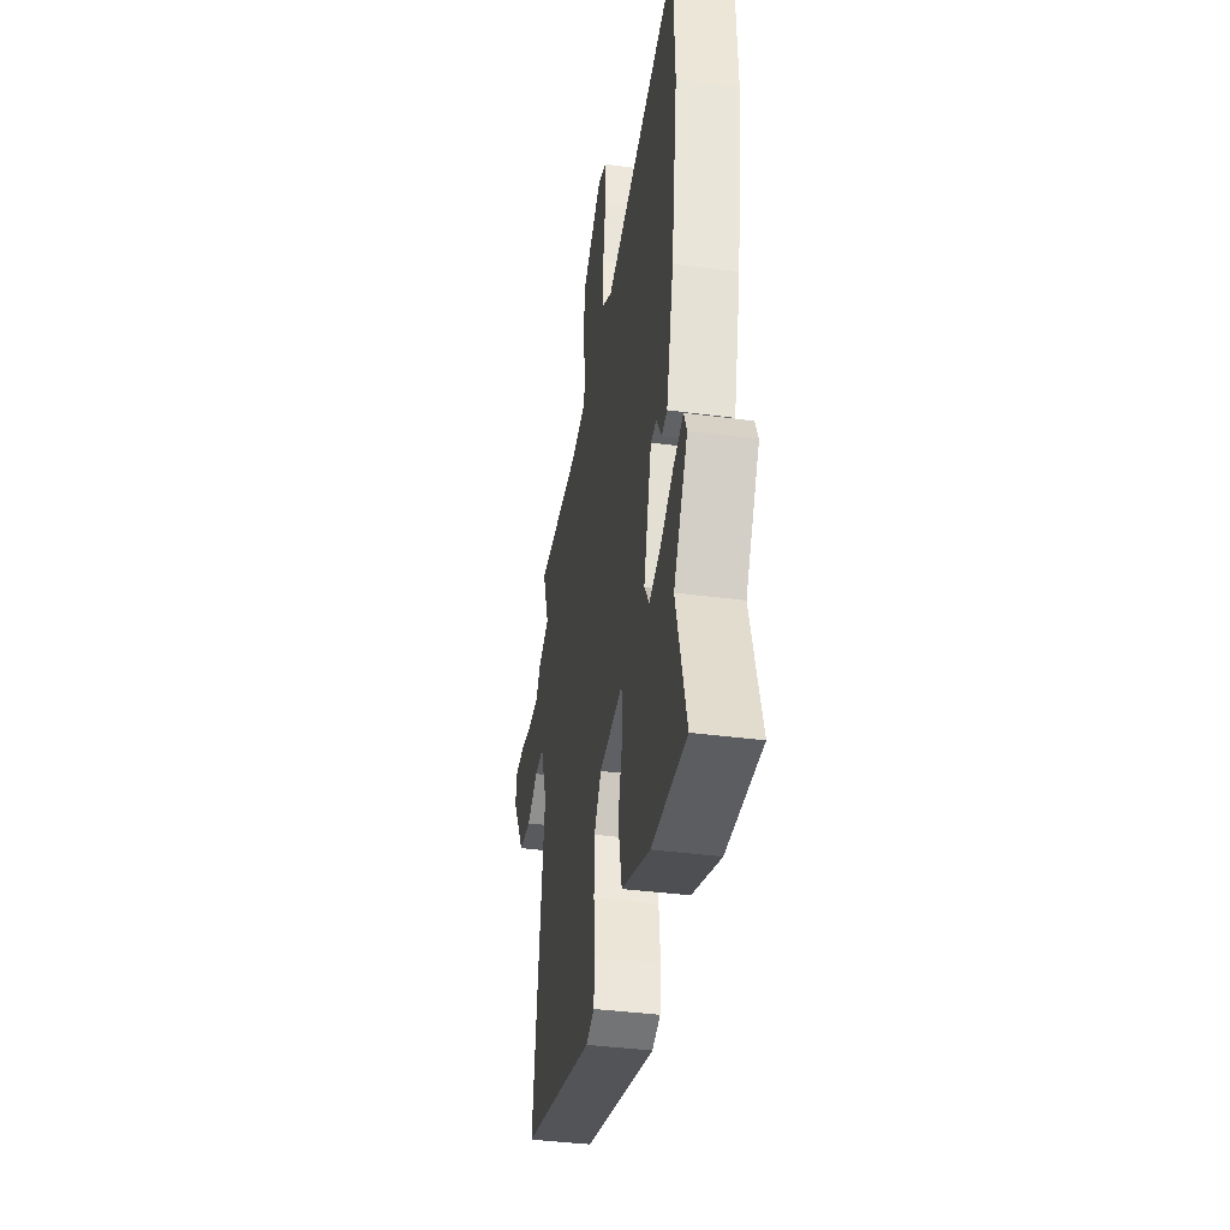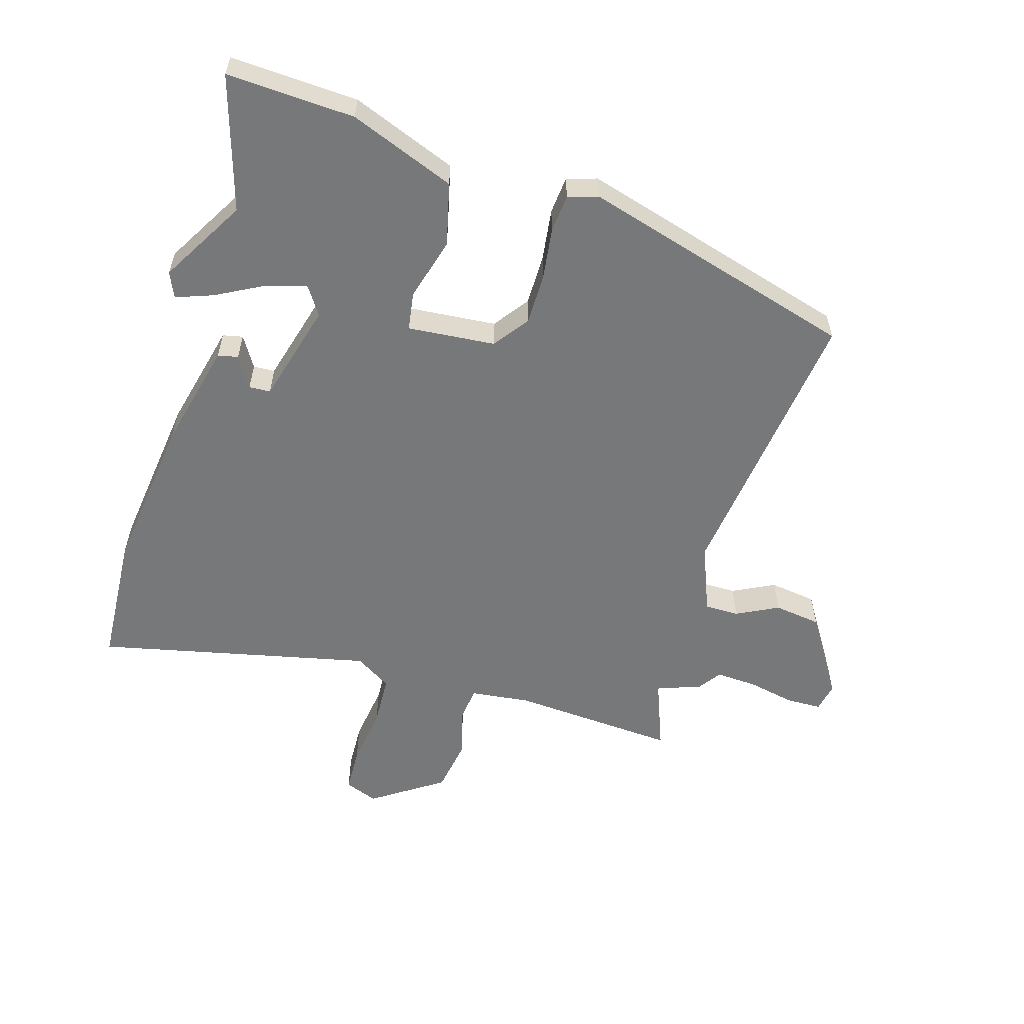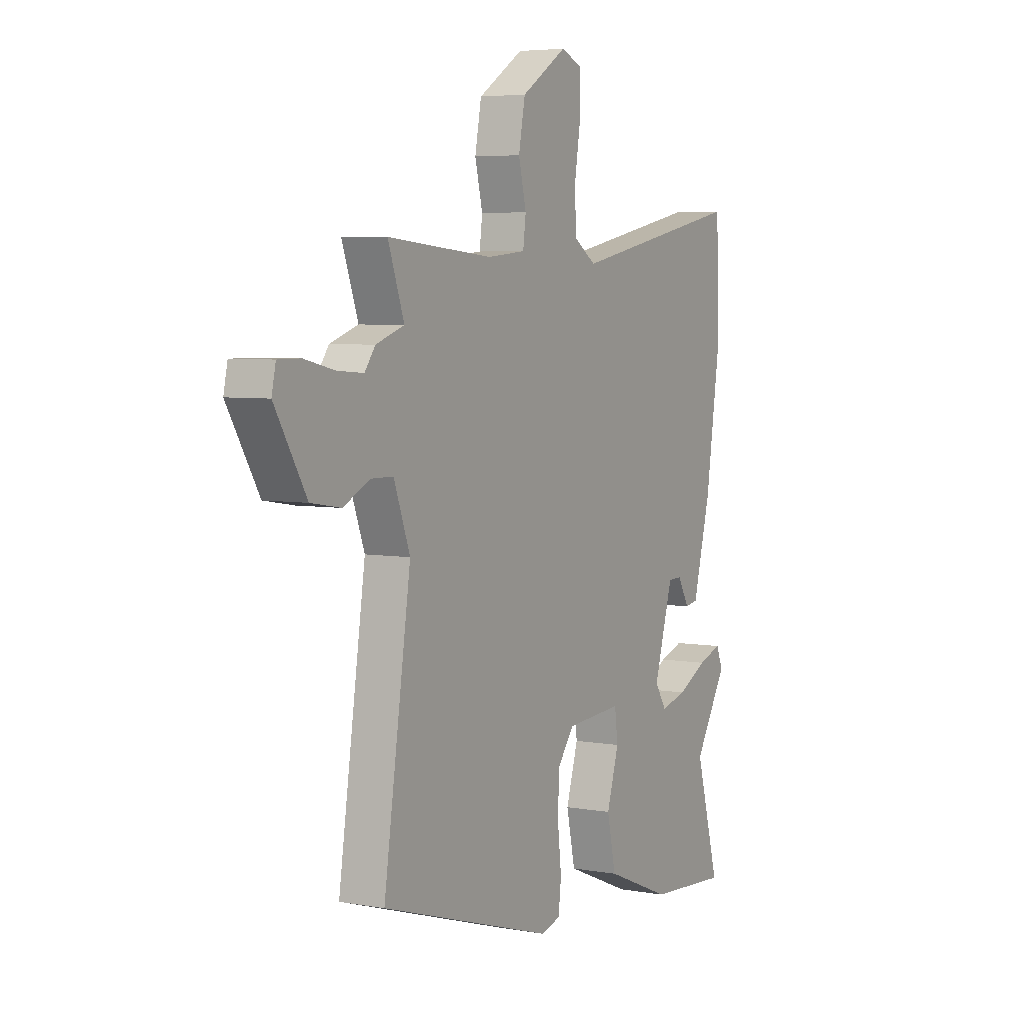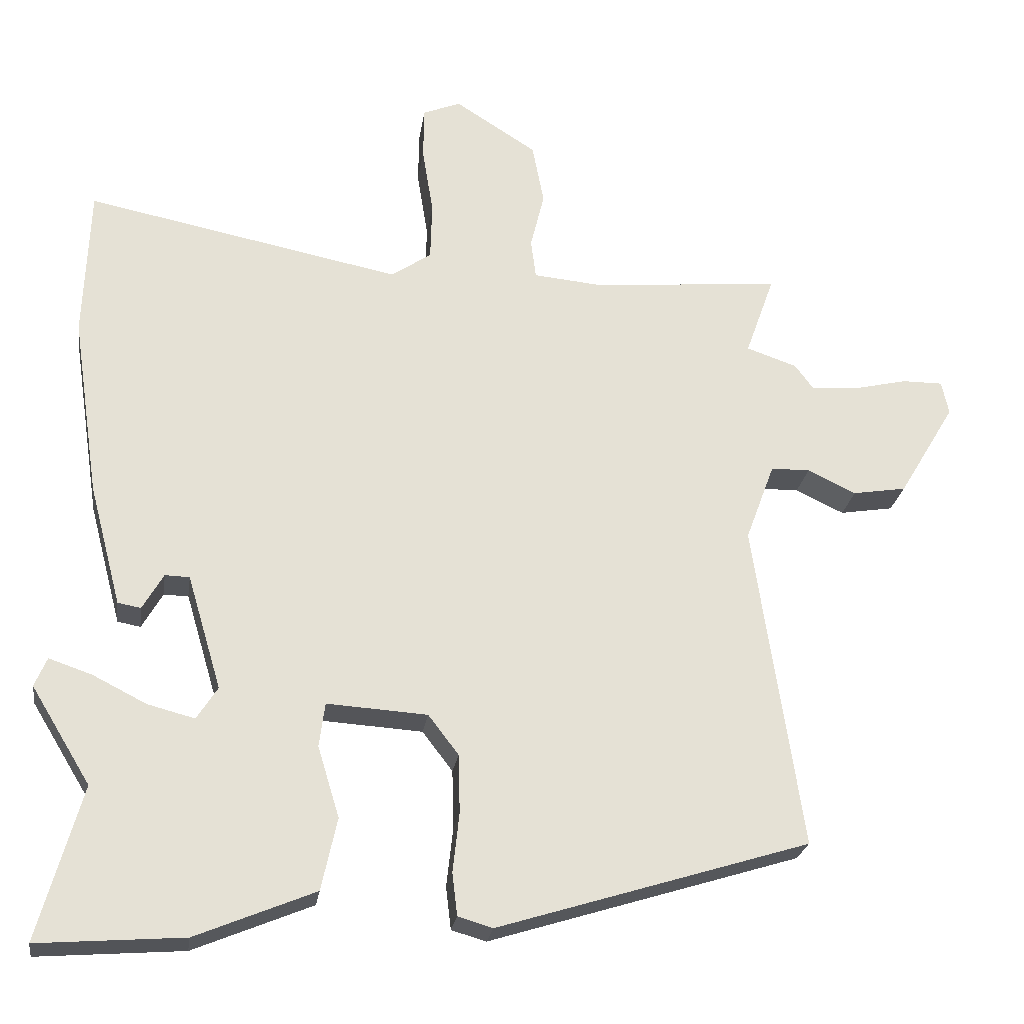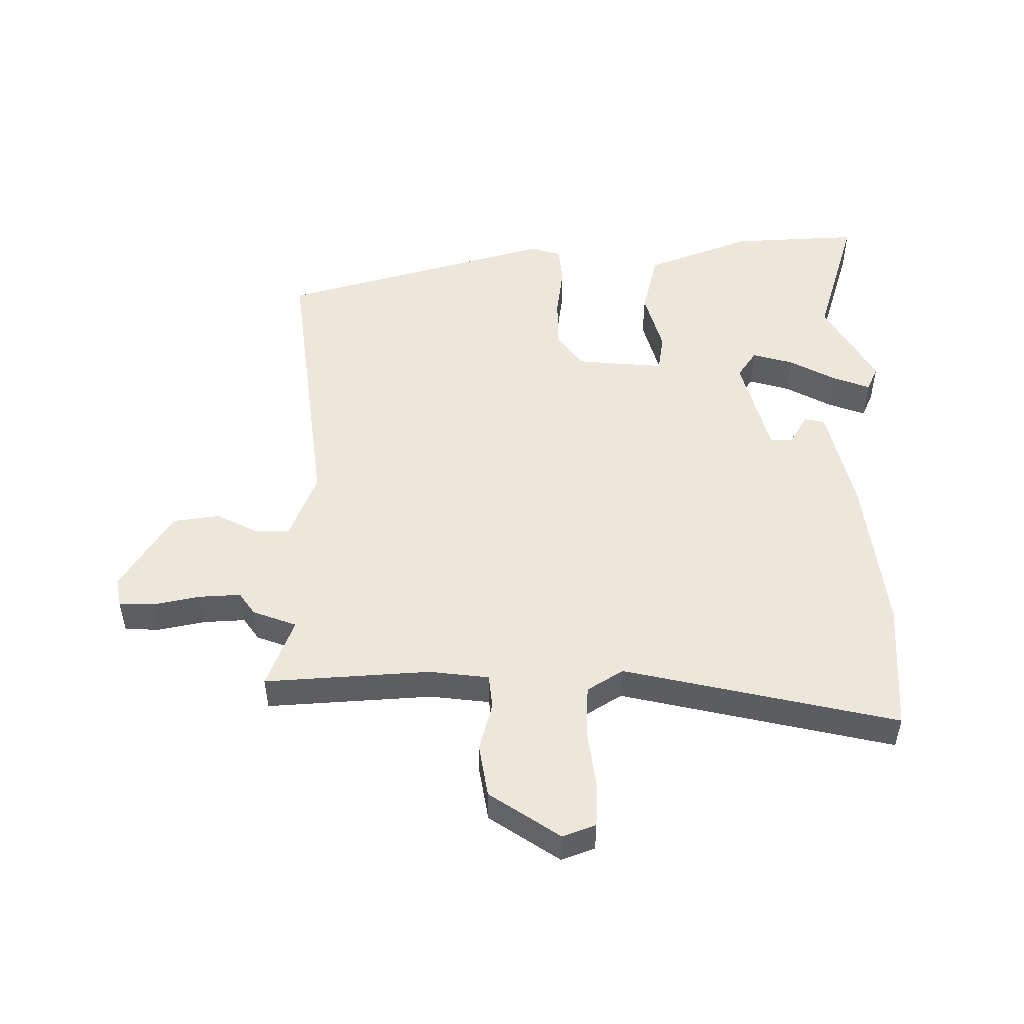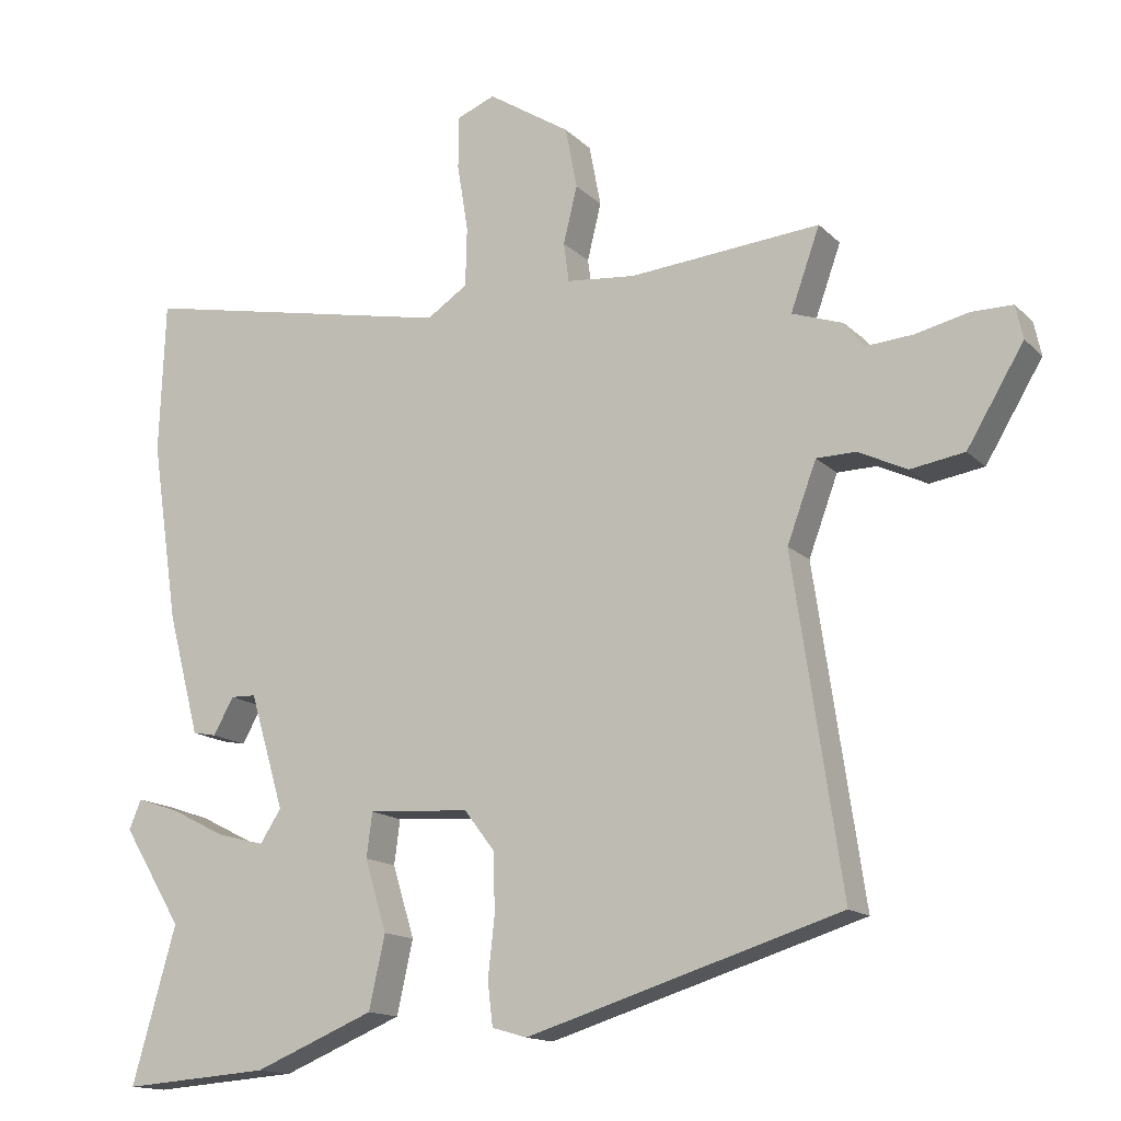
<metadata>
{"format":"obj","ext":"obj","renderer":"f3d","projection":"perspective","resolution":1024,"background":"white","views":[{"elev":-39.9,"azim":80.8,"up":"+Z"},{"elev":-57.4,"azim":164.6,"up":"+Y"},{"elev":5.2,"azim":-60.8,"up":"+Z"},{"elev":-24.2,"azim":171.8,"up":"+Z"},{"elev":50.7,"azim":1.0,"up":"+Y"},{"elev":-14.6,"azim":-152.3,"up":"+Z"}]}
</metadata>
<code>
v 0.445 0.07 -0.306
v 0.505 0.07 -0.519
v 0.303 0.07 -0.504
v 0.138 0.07 -0.436
v 0.116 0.07 -0.336
v 0.146 0.07 -0.238
v 0.138 0.07 -0.177
v -0.001 0.07 -0.186
v -0.043 0.07 -0.241
v -0.045 0.07 -0.322
v -0.036 0.07 -0.404
v -0.043 0.07 -0.463
v -0.091 0.07 -0.477
v -0.522 0.07 -0.344
v -0.455 0.07 0.107
v -0.495 0.07 0.215
v -0.549 0.07 0.216
v -0.616 0.07 0.184
v -0.69 0.07 0.196
v -0.768 0.07 0.326
v -0.758 0.07 0.372
v -0.702 0.07 0.372
v -0.628 0.07 0.355
v -0.563 0.07 0.35
v -0.537 0.07 0.385
v -0.467 0.07 0.409
v -0.507 0.07 0.521
v -0.246 0.07 0.498
v -0.151 0.07 0.507
v -0.144 0.07 0.561
v -0.163 0.07 0.639
v -0.147 0.07 0.723
v -0.034 0.07 0.795
v 0.018 0.07 0.774
v 0.019 0.07 0.702
v 0.004 0.07 0.609
v 0.006 0.07 0.528
v 0.062 0.07 0.491
v 0.497 0.07 0.578
v 0.505 0.07 0.369
v 0.468 0.07 0.12
v 0.424 0.07 -0.047
v 0.392 0.07 -0.053
v 0.363 0.07 -0.003
v 0.329 0.07 -0.004
v 0.282 0.07 -0.162
v 0.311 0.07 -0.207
v 0.376 0.07 -0.19
v 0.451 0.07 -0.152
v 0.51 0.07 -0.132
v 0.527 0.07 -0.172
v 0.445 0 -0.306
v 0.505 0 -0.519
v 0.303 0 -0.504
v 0.138 0 -0.436
v 0.116 0 -0.336
v 0.146 0 -0.238
v 0.138 0 -0.177
v -0.001 0 -0.186
v -0.043 0 -0.241
v -0.045 0 -0.322
v -0.036 0 -0.404
v -0.043 0 -0.463
v -0.091 0 -0.477
v -0.522 0 -0.344
v -0.455 0 0.107
v -0.495 0 0.215
v -0.549 0 0.216
v -0.616 0 0.184
v -0.69 0 0.196
v -0.768 0 0.326
v -0.758 0 0.372
v -0.702 0 0.372
v -0.628 0 0.355
v -0.563 0 0.35
v -0.537 0 0.385
v -0.467 0 0.409
v -0.507 0 0.521
v -0.246 0 0.498
v -0.151 0 0.507
v -0.144 0 0.561
v -0.163 0 0.639
v -0.147 0 0.723
v -0.034 0 0.795
v 0.018 0 0.774
v 0.019 0 0.702
v 0.004 0 0.609
v 0.006 0 0.528
v 0.062 0 0.491
v 0.497 0 0.578
v 0.505 0 0.369
v 0.468 0 0.12
v 0.424 0 -0.047
v 0.392 0 -0.053
v 0.363 0 -0.003
v 0.329 0 -0.004
v 0.282 0 -0.162
v 0.311 0 -0.207
v 0.376 0 -0.19
v 0.451 0 -0.152
v 0.51 0 -0.132
v 0.527 0 -0.172
f 50 51 1
f 49 50 1
f 48 49 1
f 3 4 5
f 2 3 5
f 1 2 5
f 48 1 5
f 47 48 5
f 46 47 5 6
f 45 46 6 7
f 42 43 44
f 41 42 44
f 40 41 44
f 39 40 44
f 38 39 44 45
f 45 7 8
f 38 45 8
f 37 38 8
f 34 35 36
f 33 34 36
f 32 33 36
f 31 32 36
f 30 31 36
f 37 8 9
f 36 37 9
f 30 36 9
f 29 30 9
f 26 27 28
f 29 9 10
f 28 29 10
f 26 28 10
f 11 12 13
f 10 11 13
f 26 10 13
f 25 26 13
f 24 25 13
f 21 22 23
f 20 21 23
f 19 20 23
f 18 19 23
f 17 18 23
f 16 17 23 24
f 13 14 15
f 13 15 16
f 13 16 24
f 52 102 101
f 52 101 100
f 52 100 99
f 56 55 54
f 56 54 53
f 56 53 52
f 56 52 99
f 56 99 98
f 57 56 98 97
f 58 57 97 96
f 95 94 93
f 95 93 92
f 95 92 91
f 95 91 90
f 96 95 90 89
f 59 58 96
f 59 96 89
f 59 89 88
f 87 86 85
f 87 85 84
f 87 84 83
f 87 83 82
f 87 82 81
f 60 59 88
f 60 88 87
f 60 87 81
f 60 81 80
f 79 78 77
f 61 60 80
f 61 80 79
f 61 79 77
f 64 63 62
f 64 62 61
f 64 61 77
f 64 77 76
f 64 76 75
f 74 73 72
f 74 72 71
f 74 71 70
f 74 70 69
f 74 69 68
f 75 74 68 67
f 66 65 64
f 67 66 64
f 75 67 64
f 1 52 53 2
f 2 53 54 3
f 3 54 55 4
f 4 55 56 5
f 5 56 57 6
f 6 57 58 7
f 7 58 59 8
f 8 59 60 9
f 9 60 61 10
f 10 61 62 11
f 11 62 63 12
f 12 63 64 13
f 13 64 65 14
f 14 65 66 15
f 15 66 67 16
f 16 67 68 17
f 17 68 69 18
f 18 69 70 19
f 19 70 71 20
f 20 71 72 21
f 21 72 73 22
f 22 73 74 23
f 23 74 75 24
f 24 75 76 25
f 25 76 77 26
f 26 77 78 27
f 27 78 79 28
f 28 79 80 29
f 29 80 81 30
f 30 81 82 31
f 31 82 83 32
f 32 83 84 33
f 33 84 85 34
f 34 85 86 35
f 35 86 87 36
f 36 87 88 37
f 37 88 89 38
f 38 89 90 39
f 39 90 91 40
f 40 91 92 41
f 41 92 93 42
f 42 93 94 43
f 43 94 95 44
f 44 95 96 45
f 45 96 97 46
f 46 97 98 47
f 47 98 99 48
f 48 99 100 49
f 49 100 101 50
f 50 101 102 51
f 51 102 52 1

</code>
